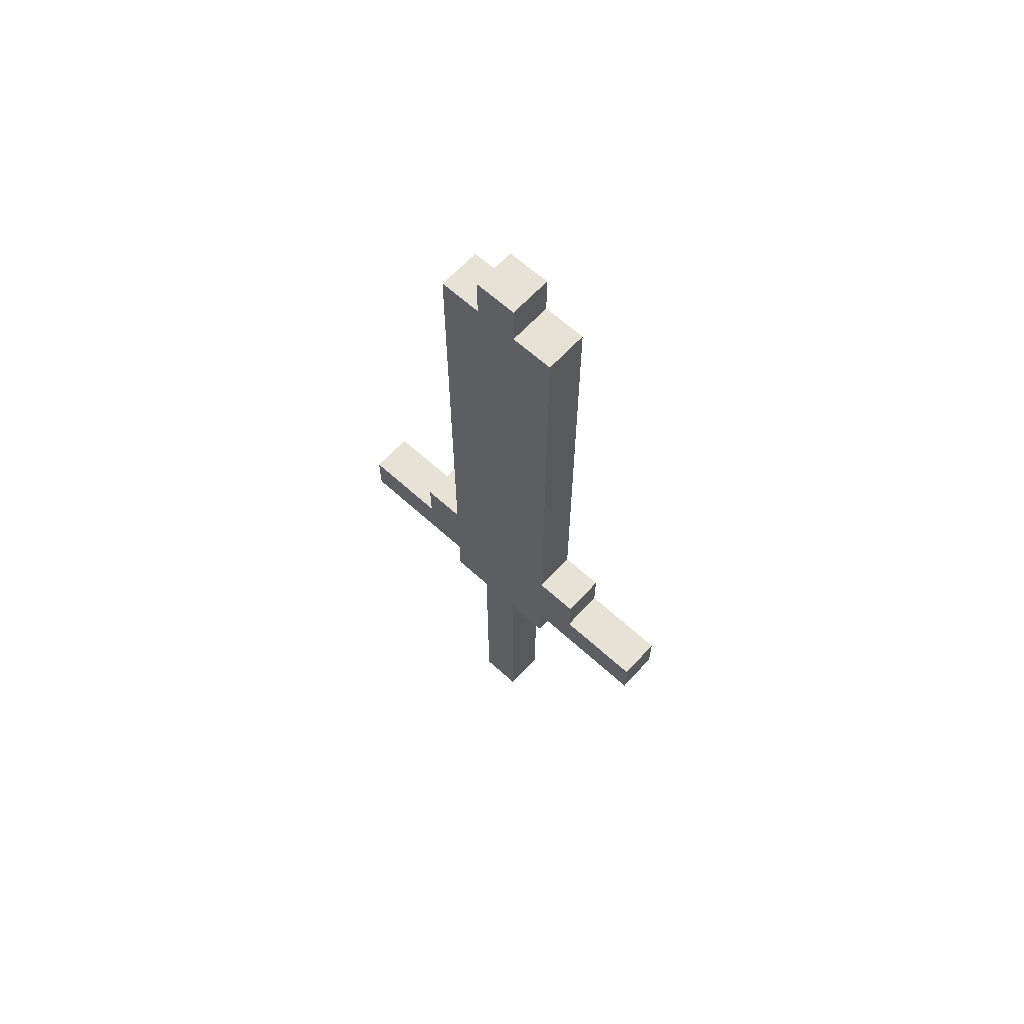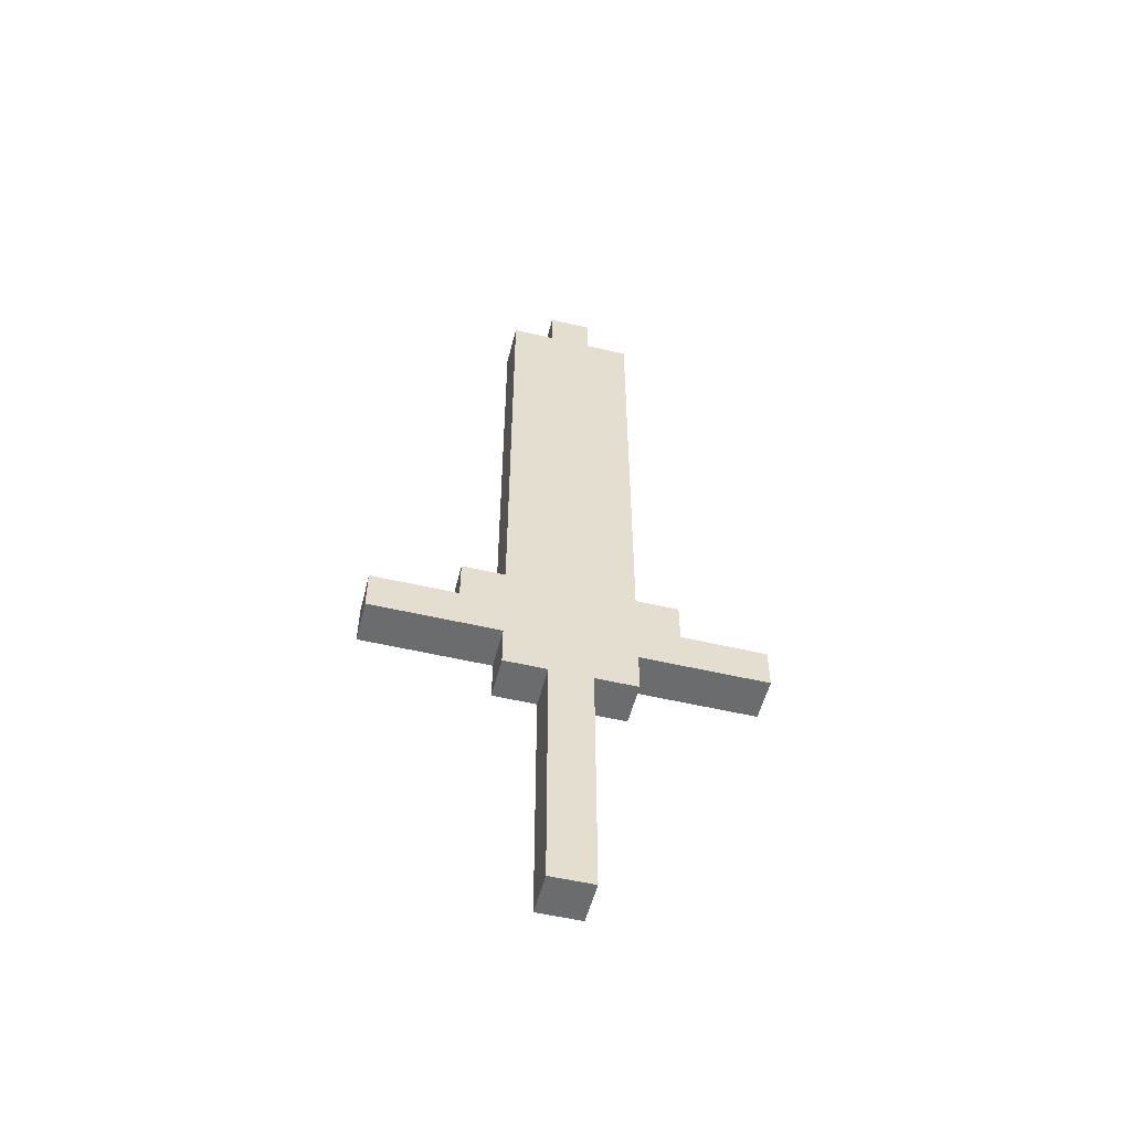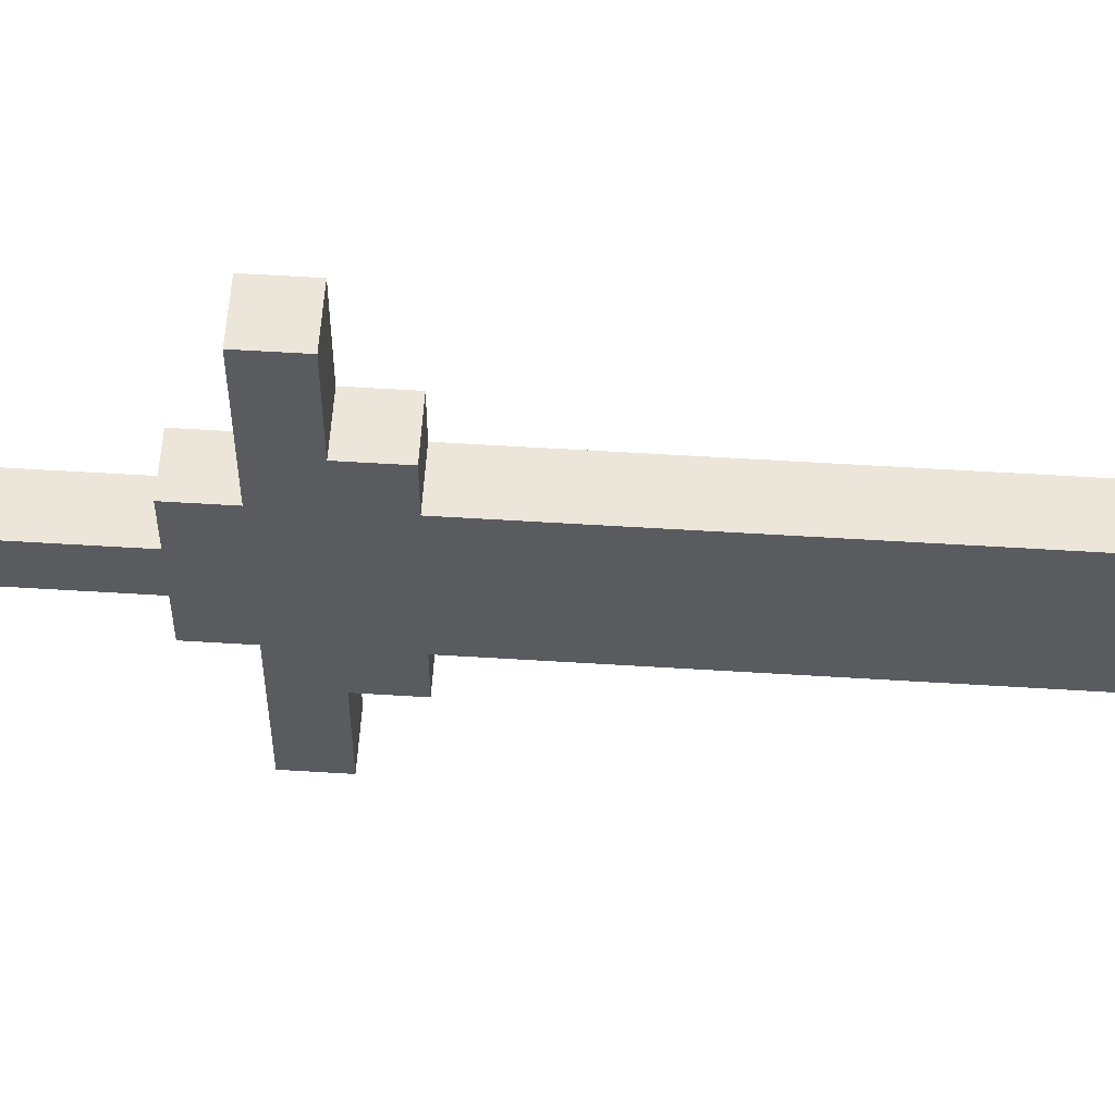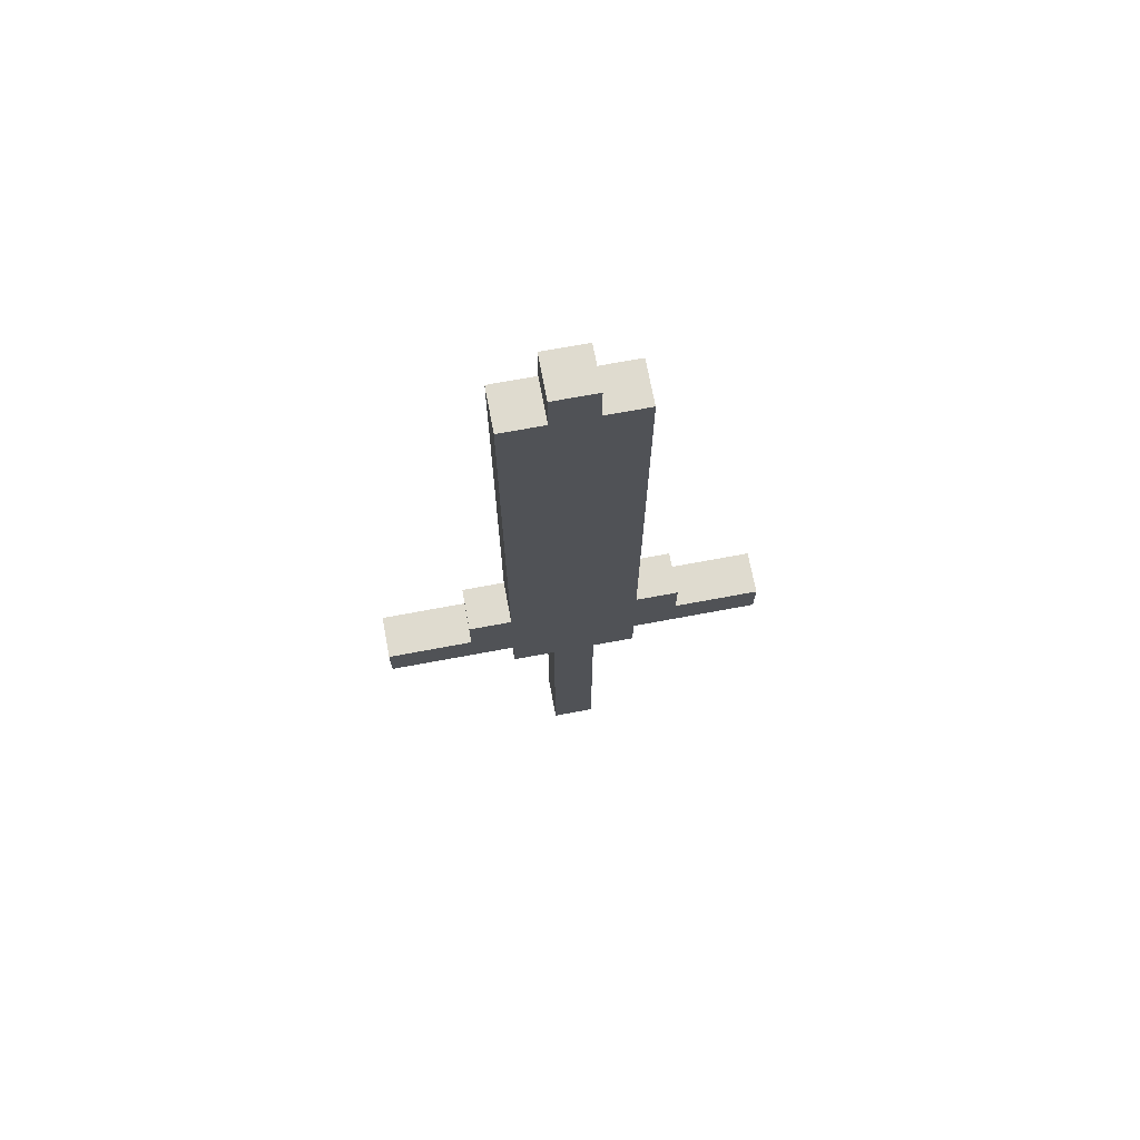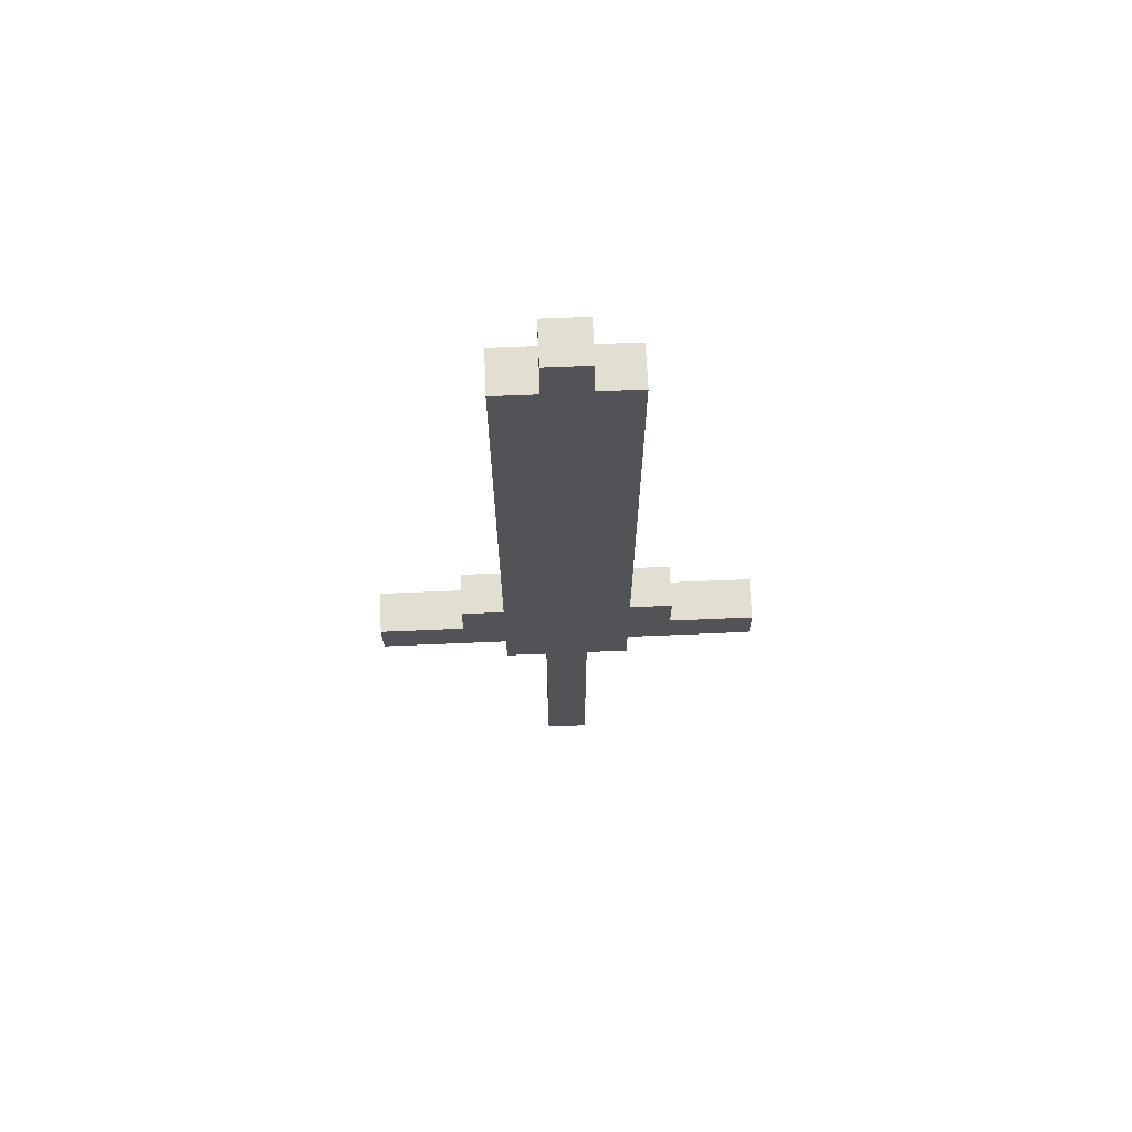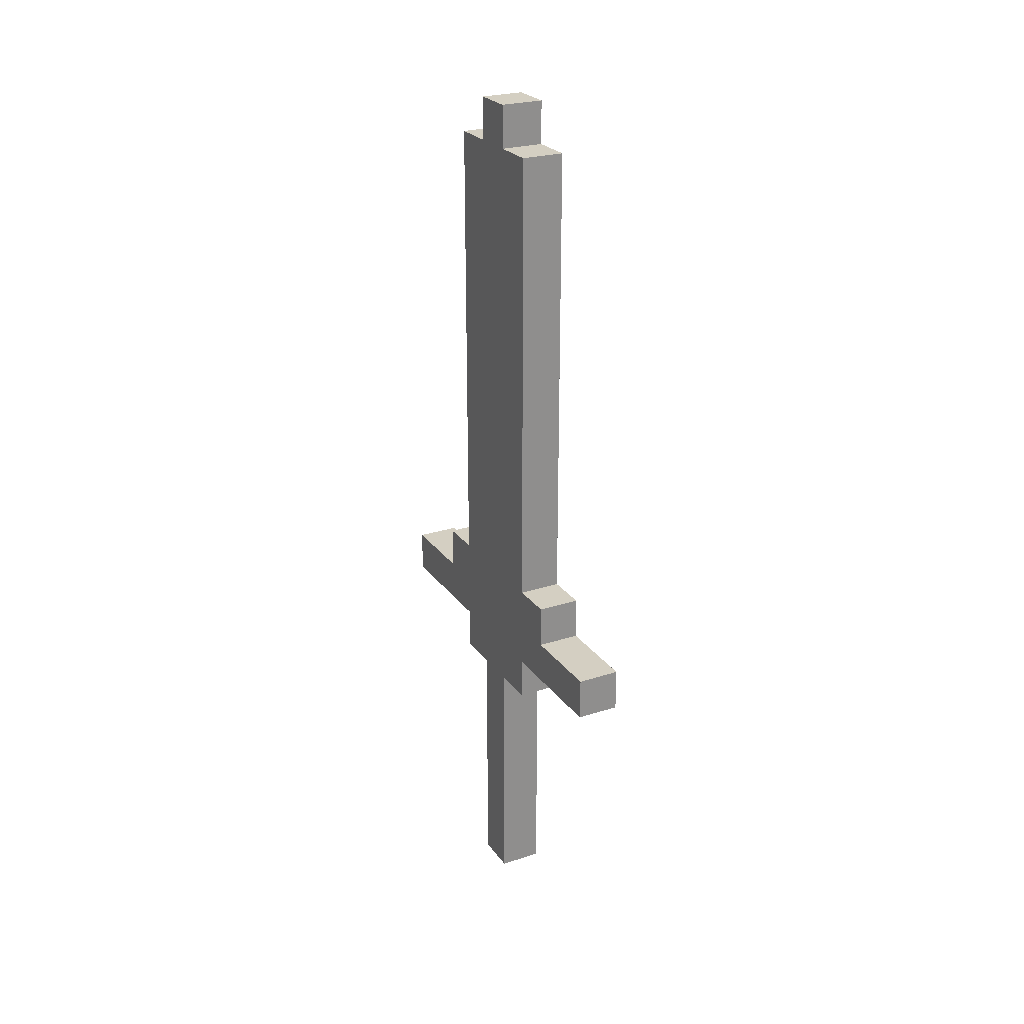
<metadata>
{"format":"obj","ext":"obj","renderer":"f3d","projection":"perspective","resolution":1024,"background":"white","views":[{"elev":64.0,"azim":132.5,"up":"+Y"},{"elev":-53.6,"azim":75.9,"up":"+Y"},{"elev":57.4,"azim":93.7,"up":"+Z"},{"elev":70.4,"azim":-100.6,"up":"+Y"},{"elev":67.4,"azim":-92.4,"up":"+Y"},{"elev":25.4,"azim":152.4,"up":"+Y"}]}
</metadata>
<code>
o
v -0.1 0.9 0.1
v -0.1 0.9 0
v -0.1 1 0.1
v -0.1 1 0
v -0.1 1.1 0.1
v -0.1 1.1 0
v -0.1 1.2 0.1
v -0.1 1.2 0
v -0.1 1.3 0.1
v -0.1 1.3 0
v -0.1 1.4 0.1
v -0.1 1.4 0
v -0.1 1.5 0.2
v -0.1 1.5 0.1
v -0.1 1.5 0
v -0.1 1.5 -0.1
v -0.1 1.6 0.5
v -0.1 1.6 0.2
v -0.1 1.6 0.1
v -0.1 1.6 0
v -0.1 1.6 -0.1
v -0.1 1.6 -0.4
v -0.1 1.7 0.5
v -0.1 1.7 0.3
v -0.1 1.7 0.2
v -0.1 1.7 -0.1
v -0.1 1.7 -0.2
v -0.1 1.7 -0.4
v -0.1 1.8 0.3
v -0.1 1.8 0.2
v -0.1 1.8 0.1
v -0.1 1.8 0
v -0.1 1.8 -0.1
v -0.1 1.8 -0.2
v -0.1 1.9 0.2
v -0.1 1.9 0.1
v -0.1 1.9 0
v -0.1 1.9 -0.1
v -0.1 2.8 0.1
v -0.1 2.8 0
v -0.1 2.9 0.2
v -0.1 2.9 0.1
v -0.1 2.9 0
v -0.1 2.9 -0.1
v -0.1 3 0.1
v -0.1 3 0
v -4.47e-08 0.9 0.1
v -4.47e-08 0.9 0
v -4.47e-08 1 0.1
v -4.47e-08 1 0
v -4.47e-08 1.1 0.1
v -4.47e-08 1.1 0
v -4.47e-08 1.2 0.1
v -4.47e-08 1.2 0
v -4.47e-08 1.3 0.1
v -4.47e-08 1.3 0
v -4.47e-08 1.4 0.1
v -4.47e-08 1.4 0
v -4.47e-08 1.5 0.2
v -4.47e-08 1.5 0.1
v -4.47e-08 1.5 0
v -4.47e-08 1.5 -0.1
v -4.47e-08 1.6 0.5
v -4.47e-08 1.6 0.2
v -4.47e-08 1.6 0.1
v -4.47e-08 1.6 0
v -4.47e-08 1.6 -0.1
v -4.47e-08 1.6 -0.4
v -4.47e-08 1.7 0.5
v -4.47e-08 1.7 0.3
v -4.47e-08 1.7 0.2
v -4.47e-08 1.7 -0.1
v -4.47e-08 1.7 -0.2
v -4.47e-08 1.7 -0.4
v -4.47e-08 1.8 0.3
v -4.47e-08 1.8 0.2
v -4.47e-08 1.8 0.1
v -4.47e-08 1.8 0
v -4.47e-08 1.8 -0.1
v -4.47e-08 1.8 -0.2
v -4.47e-08 1.9 0.2
v -4.47e-08 1.9 0.1
v -4.47e-08 1.9 0
v -4.47e-08 1.9 -0.1
v -4.47e-08 2.8 0.1
v -4.47e-08 2.8 0
v -4.47e-08 2.9 0.2
v -4.47e-08 2.9 0.1
v -4.47e-08 2.9 0
v -4.47e-08 2.9 -0.1
v -4.47e-08 3 0.1
v -4.47e-08 3 0
v -0.1 1.6 0.5
v -0.1 1.7 0.5
v -4.47e-08 1.6 0.5
v -4.47e-08 1.7 0.5
v -0.1 1.7 0.3
v -0.1 1.8 0.3
v -4.47e-08 1.7 0.3
v -4.47e-08 1.8 0.3
v -0.1 1.5 0.2
v -0.1 1.6 0.2
v -0.1 1.8 0.2
v -0.1 1.9 0.2
v -0.1 2.9 0.2
v -4.47e-08 1.5 0.2
v -4.47e-08 1.6 0.2
v -4.47e-08 1.8 0.2
v -4.47e-08 1.9 0.2
v -4.47e-08 2.9 0.2
v -0.1 0.9 0.1
v -0.1 1 0.1
v -0.1 1.1 0.1
v -0.1 1.2 0.1
v -0.1 1.3 0.1
v -0.1 1.4 0.1
v -0.1 1.5 0.1
v -0.1 2.9 0.1
v -0.1 3 0.1
v -4.47e-08 0.9 0.1
v -4.47e-08 1 0.1
v -4.47e-08 1.1 0.1
v -4.47e-08 1.2 0.1
v -4.47e-08 1.3 0.1
v -4.47e-08 1.4 0.1
v -4.47e-08 1.5 0.1
v -4.47e-08 2.9 0.1
v -4.47e-08 3 0.1
v -0.1 0.9 0
v -0.1 1 0
v -0.1 1.1 0
v -0.1 1.2 0
v -0.1 1.3 0
v -0.1 1.4 0
v -0.1 1.5 0
v -0.1 2.9 0
v -0.1 3 0
v -4.47e-08 0.9 0
v -4.47e-08 1 0
v -4.47e-08 1.1 0
v -4.47e-08 1.2 0
v -4.47e-08 1.3 0
v -4.47e-08 1.4 0
v -4.47e-08 1.5 0
v -4.47e-08 2.9 0
v -4.47e-08 3 0
v -0.1 1.5 -0.1
v -0.1 1.6 -0.1
v -0.1 1.8 -0.1
v -0.1 1.9 -0.1
v -0.1 2.9 -0.1
v -4.47e-08 1.5 -0.1
v -4.47e-08 1.6 -0.1
v -4.47e-08 1.8 -0.1
v -4.47e-08 1.9 -0.1
v -4.47e-08 2.9 -0.1
v -0.1 1.7 -0.2
v -0.1 1.8 -0.2
v -4.47e-08 1.7 -0.2
v -4.47e-08 1.8 -0.2
v -0.1 1.6 -0.4
v -0.1 1.7 -0.4
v -4.47e-08 1.6 -0.4
v -4.47e-08 1.7 -0.4
v -0.1 0.9 0.1
v -4.47e-08 0.9 0.1
v -0.1 0.9 0
v -4.47e-08 0.9 0
v -0.1 1.5 0.2
v -4.47e-08 1.5 0.2
v -0.1 1.5 0.1
v -4.47e-08 1.5 0.1
v -0.1 1.5 0
v -4.47e-08 1.5 0
v -0.1 1.5 -0.1
v -4.47e-08 1.5 -0.1
v -0.1 1.6 0.5
v -4.47e-08 1.6 0.5
v -0.1 1.6 0.2
v -4.47e-08 1.6 0.2
v -0.1 1.6 -0.1
v -4.47e-08 1.6 -0.1
v -0.1 1.6 -0.4
v -4.47e-08 1.6 -0.4
v -0.1 1.7 0.5
v -4.47e-08 1.7 0.5
v -0.1 1.7 0.3
v -4.47e-08 1.7 0.3
v -0.1 1.7 -0.2
v -4.47e-08 1.7 -0.2
v -0.1 1.7 -0.4
v -4.47e-08 1.7 -0.4
v -0.1 1.8 0.3
v -4.47e-08 1.8 0.3
v -0.1 1.8 0.2
v -4.47e-08 1.8 0.2
v -0.1 1.8 -0.1
v -4.47e-08 1.8 -0.1
v -0.1 1.8 -0.2
v -4.47e-08 1.8 -0.2
v -0.1 2.9 0.2
v -4.47e-08 2.9 0.2
v -0.1 2.9 0.1
v -4.47e-08 2.9 0.1
v -0.1 2.9 0
v -4.47e-08 2.9 0
v -0.1 2.9 -0.1
v -4.47e-08 2.9 -0.1
v -0.1 3 0.1
v -4.47e-08 3 0.1
v -0.1 3 0
v -4.47e-08 3 0
f 3 2 1
f 4 2 3
f 5 4 3
f 6 4 5
f 7 6 5
f 8 6 7
f 9 8 7
f 10 8 9
f 11 10 9
f 12 10 11
f 14 12 11
f 15 12 14
f 18 14 13
f 19 15 14
f 19 14 18
f 20 16 15
f 20 15 19
f 21 16 20
f 23 18 17
f 24 18 23
f 25 19 18
f 25 18 24
f 25 20 19
f 25 21 20
f 26 22 21
f 26 21 25
f 27 22 26
f 28 22 27
f 29 25 24
f 29 27 26
f 29 26 25
f 30 27 29
f 31 27 30
f 32 27 31
f 33 27 32
f 34 27 33
f 35 31 30
f 36 32 31
f 36 31 35
f 37 33 32
f 37 32 36
f 38 33 37
f 39 36 35
f 39 37 36
f 40 38 37
f 40 37 39
f 41 39 35
f 41 40 39
f 42 40 41
f 43 38 40
f 43 40 42
f 44 38 43
f 45 43 42
f 46 43 45
f 47 48 49
f 49 48 50
f 49 50 51
f 51 50 52
f 51 52 53
f 53 52 54
f 53 54 55
f 55 54 56
f 55 56 57
f 57 56 58
f 57 58 60
f 60 58 61
f 59 60 64
f 60 61 65
f 64 60 65
f 61 62 66
f 65 61 66
f 66 62 67
f 63 64 69
f 69 64 70
f 64 65 71
f 70 64 71
f 65 66 71
f 66 67 71
f 67 68 72
f 71 67 72
f 72 68 73
f 73 68 74
f 70 71 75
f 72 73 75
f 71 72 75
f 75 73 76
f 76 73 77
f 77 73 78
f 78 73 79
f 79 73 80
f 76 77 81
f 77 78 82
f 81 77 82
f 78 79 83
f 82 78 83
f 83 79 84
f 81 82 85
f 82 83 85
f 83 84 86
f 85 83 86
f 81 85 87
f 85 86 87
f 87 86 88
f 86 84 89
f 88 86 89
f 89 84 90
f 88 89 91
f 91 89 92
f 95 94 93
f 96 94 95
f 99 98 97
f 100 98 99
f 106 102 101
f 107 102 106
f 108 104 103
f 109 105 104
f 109 104 108
f 110 105 109
f 120 112 111
f 121 113 112
f 121 112 120
f 122 114 113
f 122 113 121
f 123 115 114
f 123 114 122
f 124 116 115
f 124 115 123
f 125 117 116
f 125 116 124
f 126 117 125
f 127 119 118
f 128 119 127
f 129 130 138
f 130 131 139
f 138 130 139
f 131 132 140
f 139 131 140
f 132 133 141
f 140 132 141
f 133 134 142
f 141 133 142
f 134 135 143
f 142 134 143
f 143 135 144
f 136 137 145
f 145 137 146
f 147 148 152
f 152 148 153
f 149 150 154
f 150 151 155
f 154 150 155
f 155 151 156
f 157 158 159
f 159 158 160
f 161 162 163
f 163 162 164
f 167 166 165
f 168 166 167
f 171 170 169
f 172 170 171
f 175 174 173
f 176 174 175
f 179 178 177
f 180 178 179
f 183 182 181
f 184 182 183
f 185 186 187
f 187 186 188
f 189 190 191
f 191 190 192
f 193 194 195
f 195 194 196
f 197 198 199
f 199 198 200
f 201 202 203
f 203 202 204
f 205 206 207
f 207 206 208
f 209 210 211
f 211 210 212

</code>
